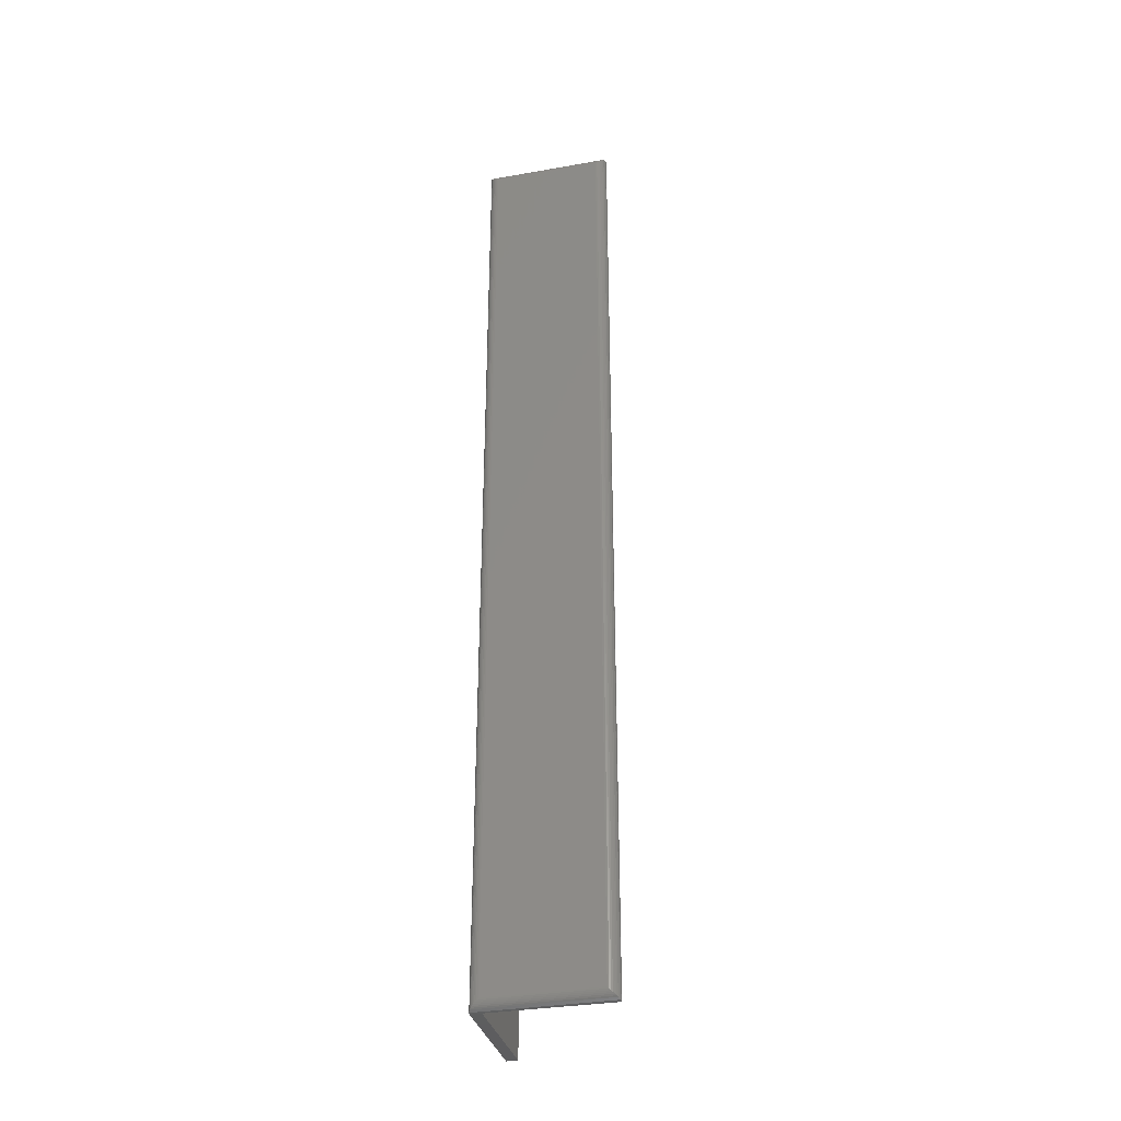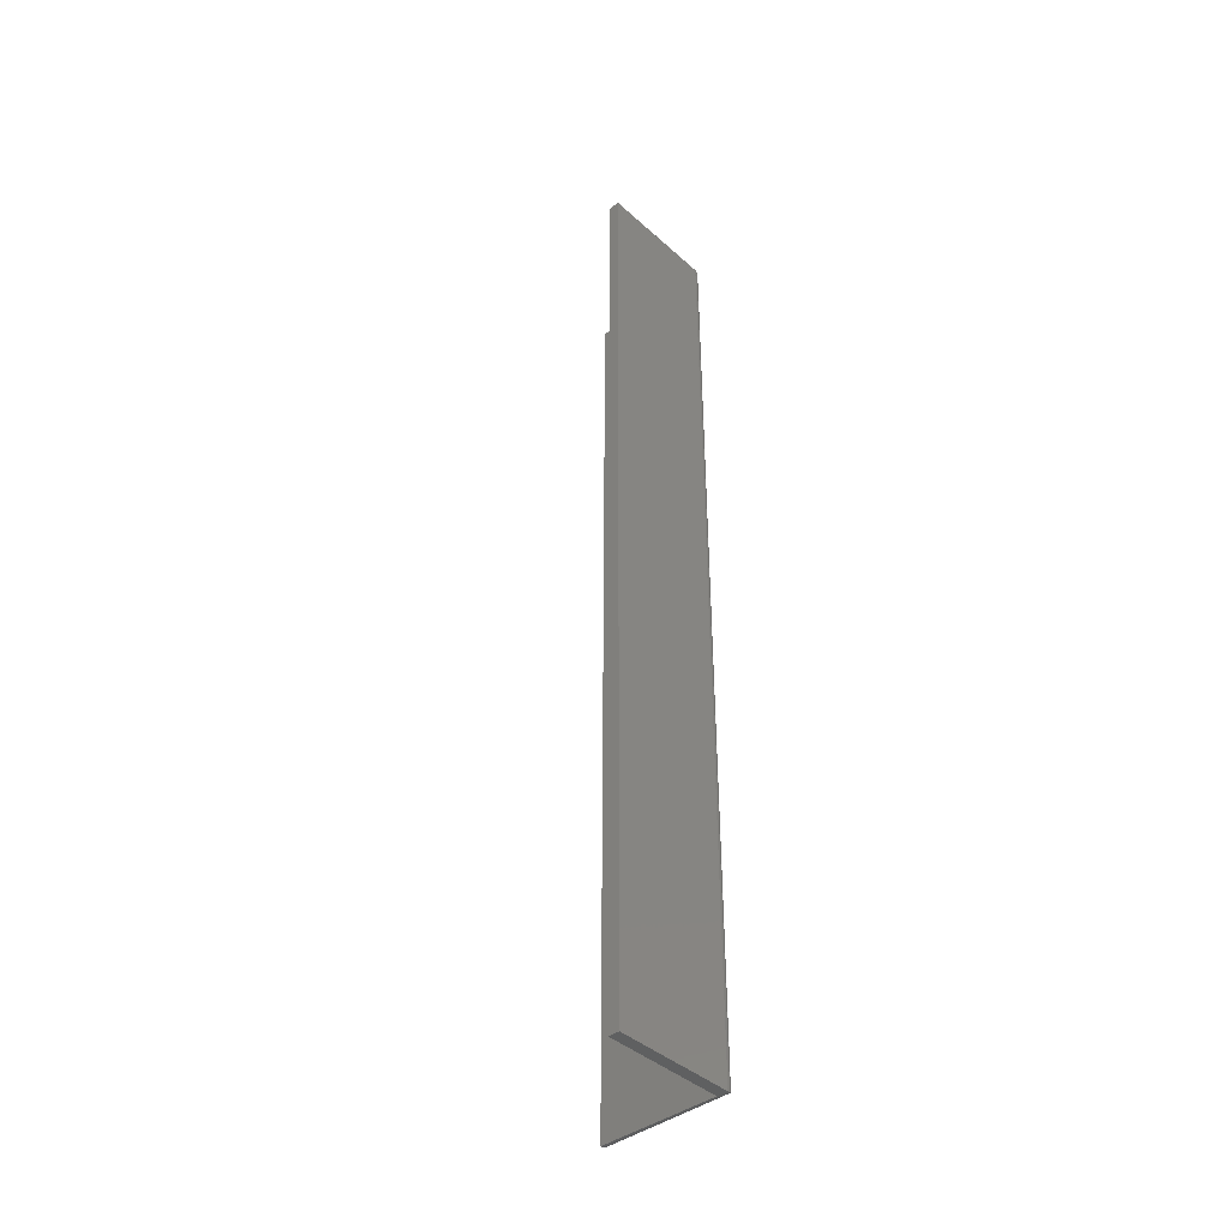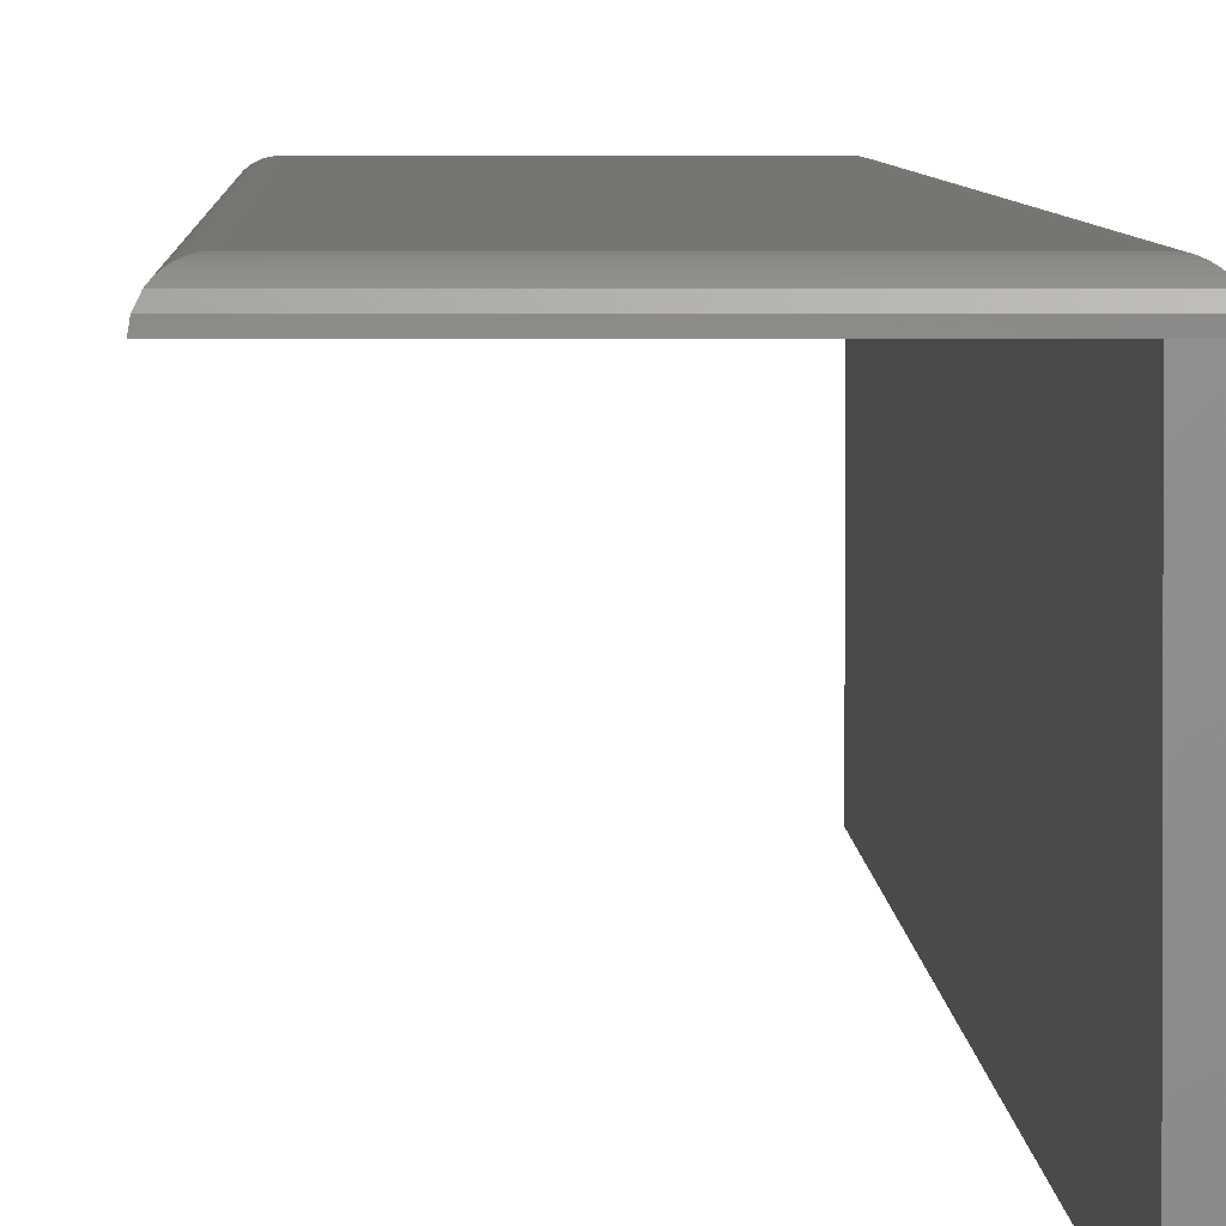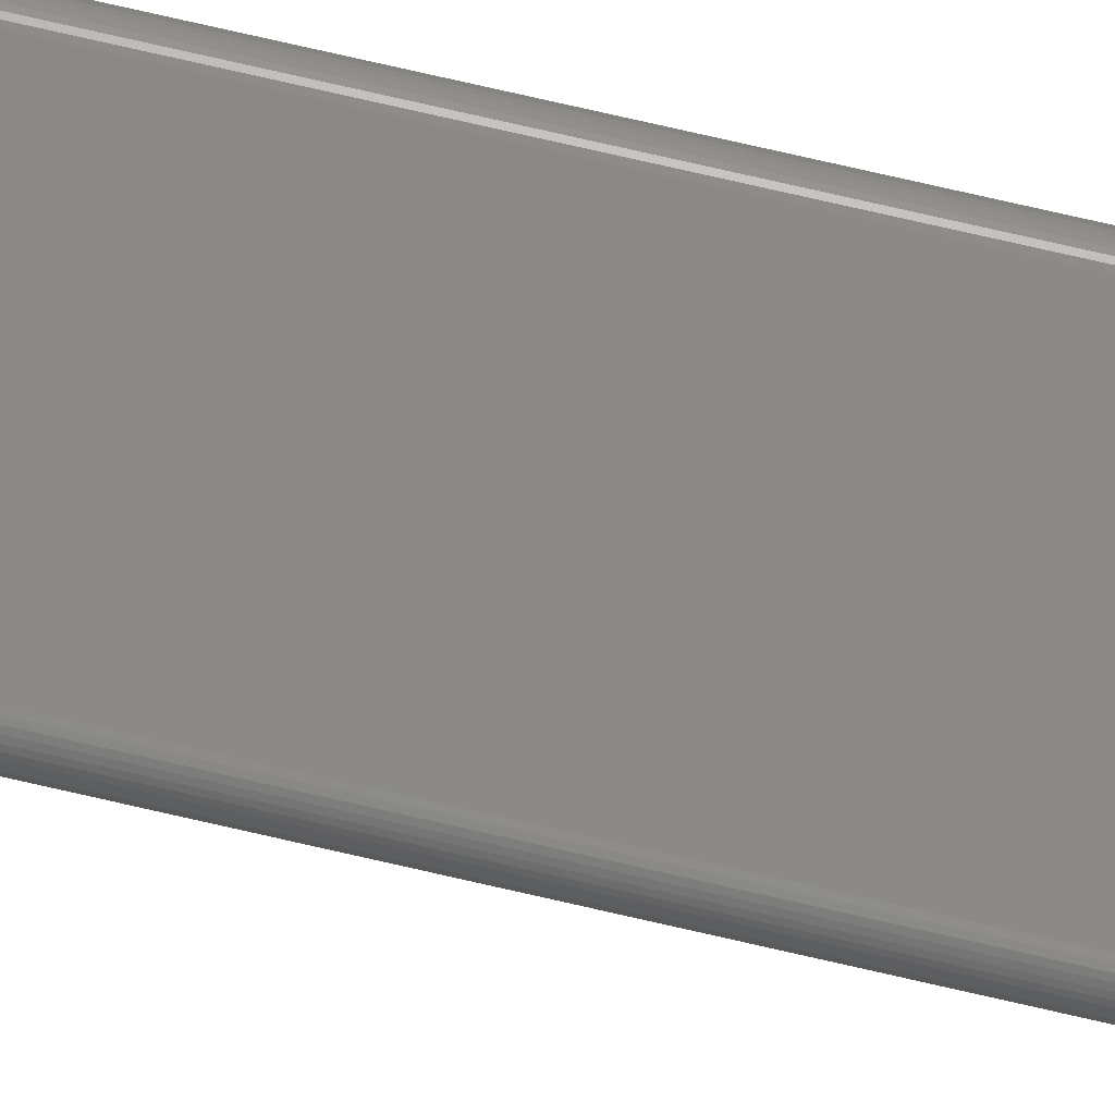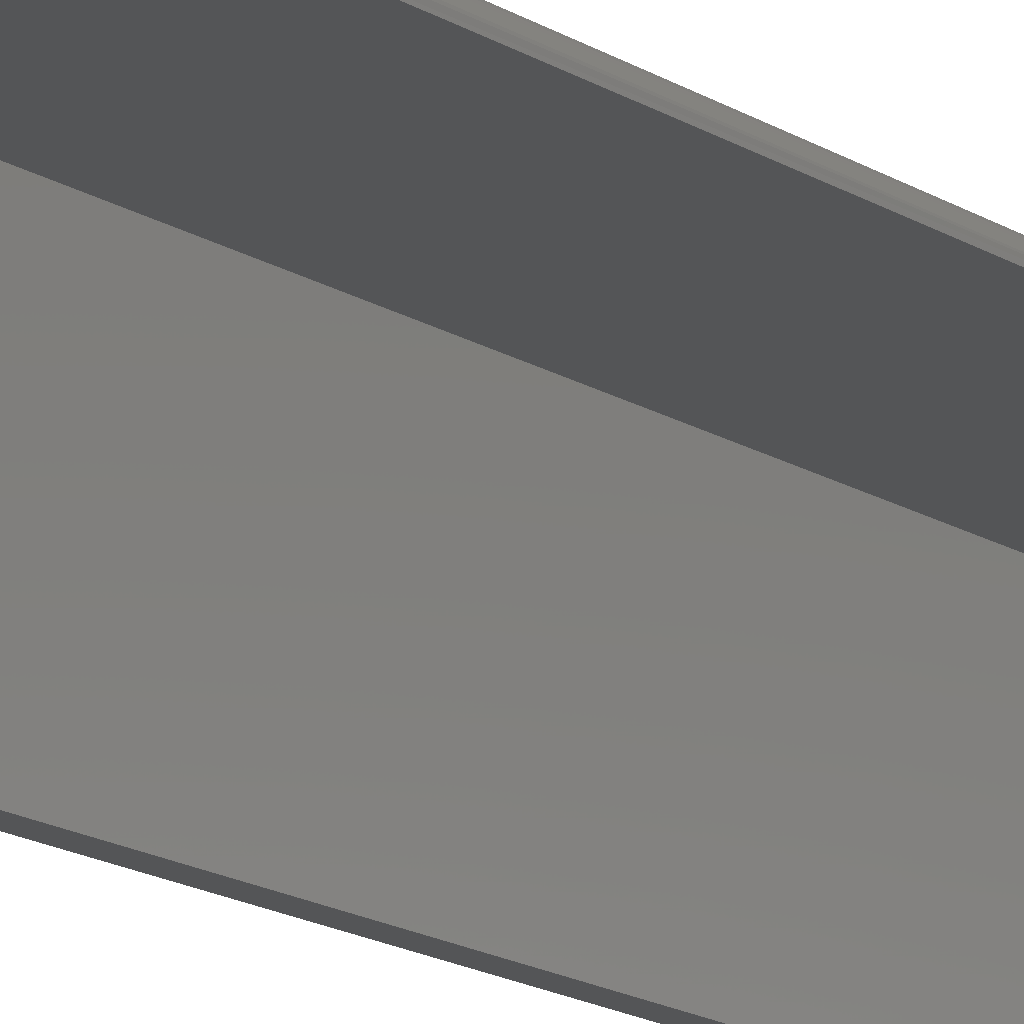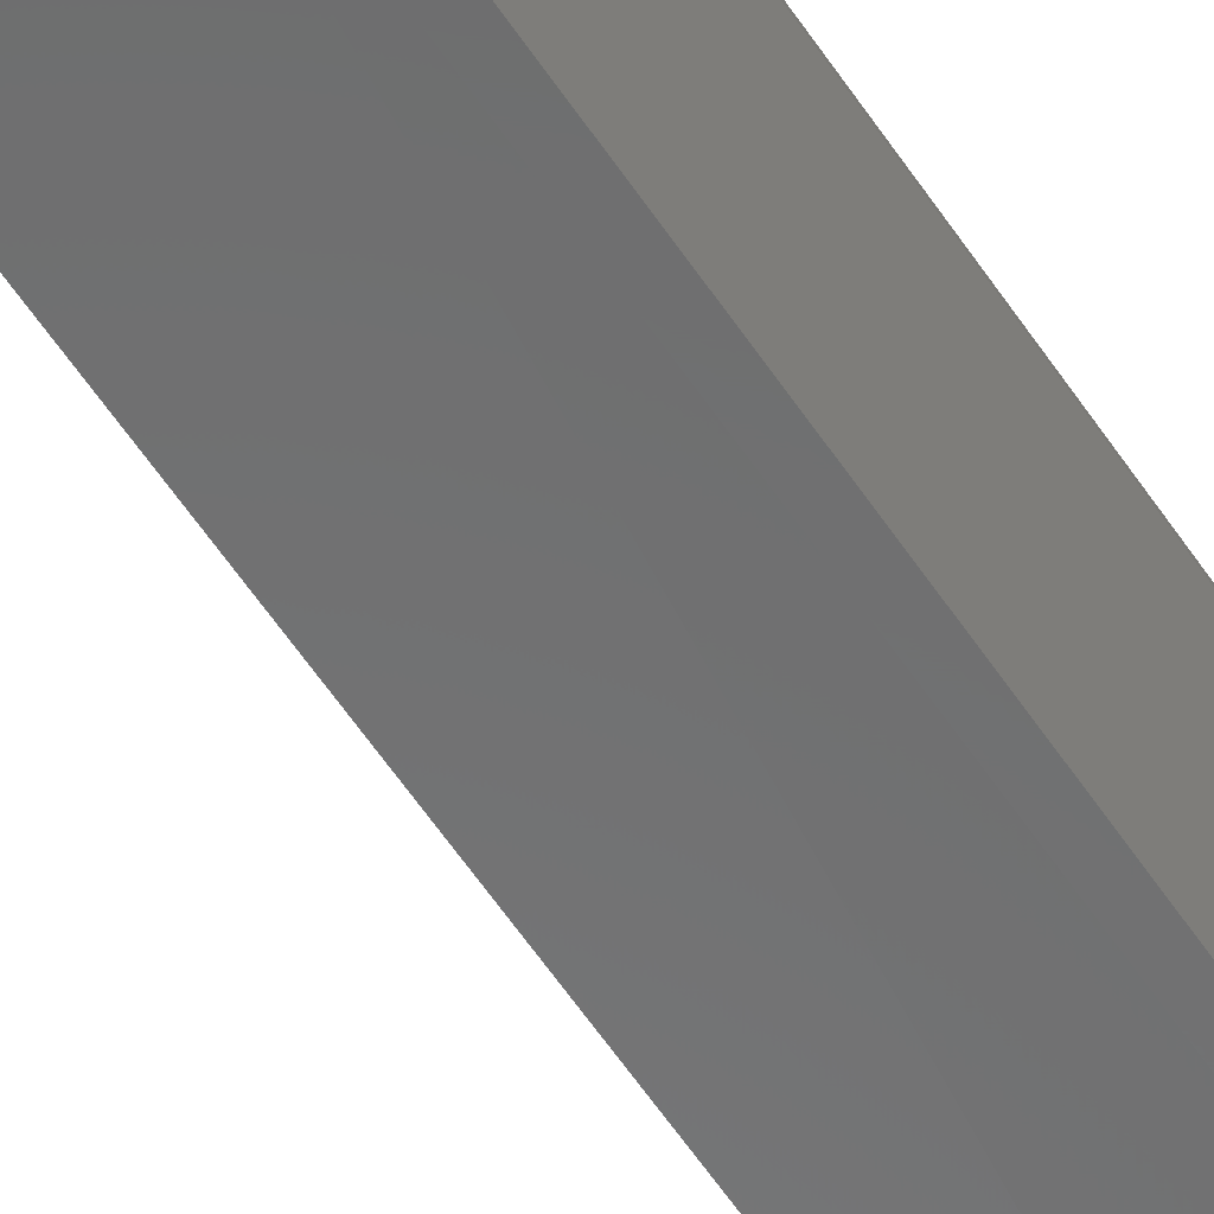
<metadata>
{"format":"stl","ext":"stl","renderer":"f3d","projection":"perspective","resolution":1024,"background":"white","views":[{"elev":-33.6,"azim":-166.5,"up":"+Z"},{"elev":-41.4,"azim":42.8,"up":"+Z"},{"elev":2.8,"azim":-1.1,"up":"+Y"},{"elev":80.0,"azim":-77.3,"up":"+Y"},{"elev":-13.4,"azim":-147.3,"up":"+Y"},{"elev":-57.9,"azim":33.1,"up":"+Y"}]}
</metadata>
<code>
# stl→obj: 43 verts, 82 faces
v 0 -0.007072 -0.75
v -0.1015 -0.00594 -0.7499
v -0.0003217 -0.004853 -0.7497
v -0.008553 -0.007072 -0.75
v -0.09375 0.0007401 -0.7422
v -0.00659 0.0006444 -0.7434
v -0.09497 0.0006444 -0.7434
v -0.007812 0.0007401 -0.7422
v -0.1016 -0.007812 -0.75
v -0.1012 -0.004853 -0.7497
v -0.1001 -0.002583 -0.7486
v -0.001419 -0.002583 -0.7486
v -0.09934 -0.001611 -0.7478
v -0.002226 -0.001611 -0.7478
v -0.09839 -0.0007852 -0.7468
v -0.003175 -0.0007852 -0.7468
v -0.09732 -0.0001254 -0.7458
v -0.004238 -0.0001254 -0.7458
v -0.09618 0.0003538 -0.7446
v -0.005386 0.0003538 -0.7446
v -0.007812 0.0007401 -0.007812
v -0.09375 0.0007401 -0.007812
v -0.008553 -0.007072 0
v -0.0003217 -0.004853 -0.0003217
v -0.1016 -0.007072 0
v 0 -0.007072 0
v -0.09497 0.0006444 -0.006593
v -0.00659 0.0006444 -0.006593
v -0.09618 0.0003538 -0.005386
v -0.005386 0.0003538 -0.005386
v -0.09732 -0.0001254 -0.004238
v -0.004238 -0.0001254 -0.004238
v -0.09839 -0.0007852 -0.003175
v -0.003175 -0.0007852 -0.003175
v -0.09934 -0.001611 -0.002226
v -0.002226 -0.001611 -0.002226
v -0.1001 -0.002583 -0.001419
v -0.001419 -0.002583 -0.001419
v -0.1012 -0.004853 -0.0003217
v 0 -0.1008 0
v 0 -0.1008 -0.75
v -0.008553 -0.1008 -0.75
v -0.008553 -0.1008 0
f 1 2 3
f 1 4 2
f 5 6 7
f 5 8 6
f 9 2 4
f 3 2 10
f 3 10 11
f 3 11 12
f 11 13 12
f 12 13 14
f 13 15 14
f 14 15 16
f 15 17 16
f 16 17 18
f 17 19 18
f 18 19 20
f 19 7 20
f 20 7 6
f 21 8 22
f 22 8 5
f 23 24 25
f 23 26 24
f 21 27 28
f 21 22 27
f 27 29 28
f 28 29 30
f 29 31 30
f 30 31 32
f 31 33 32
f 32 33 34
f 33 35 34
f 34 35 36
f 35 37 36
f 36 37 38
f 37 39 38
f 38 39 24
f 25 24 39
f 25 9 23
f 23 9 4
f 9 39 2
f 9 25 39
f 22 7 27
f 22 5 7
f 7 19 27
f 27 19 29
f 19 17 29
f 29 17 31
f 17 15 31
f 31 15 33
f 15 13 33
f 33 13 35
f 13 11 35
f 35 11 37
f 11 10 37
f 37 10 39
f 10 2 39
f 40 41 26
f 26 41 1
f 42 4 41
f 41 4 1
f 43 40 23
f 23 40 26
f 8 28 6
f 8 21 28
f 24 12 38
f 12 14 38
f 38 14 36
f 14 16 36
f 36 16 34
f 16 18 34
f 34 18 32
f 18 20 32
f 32 20 30
f 20 6 30
f 30 6 28
f 26 1 24
f 24 1 3
f 24 3 12
f 23 4 43
f 43 4 42
f 43 42 40
f 40 42 41

</code>
